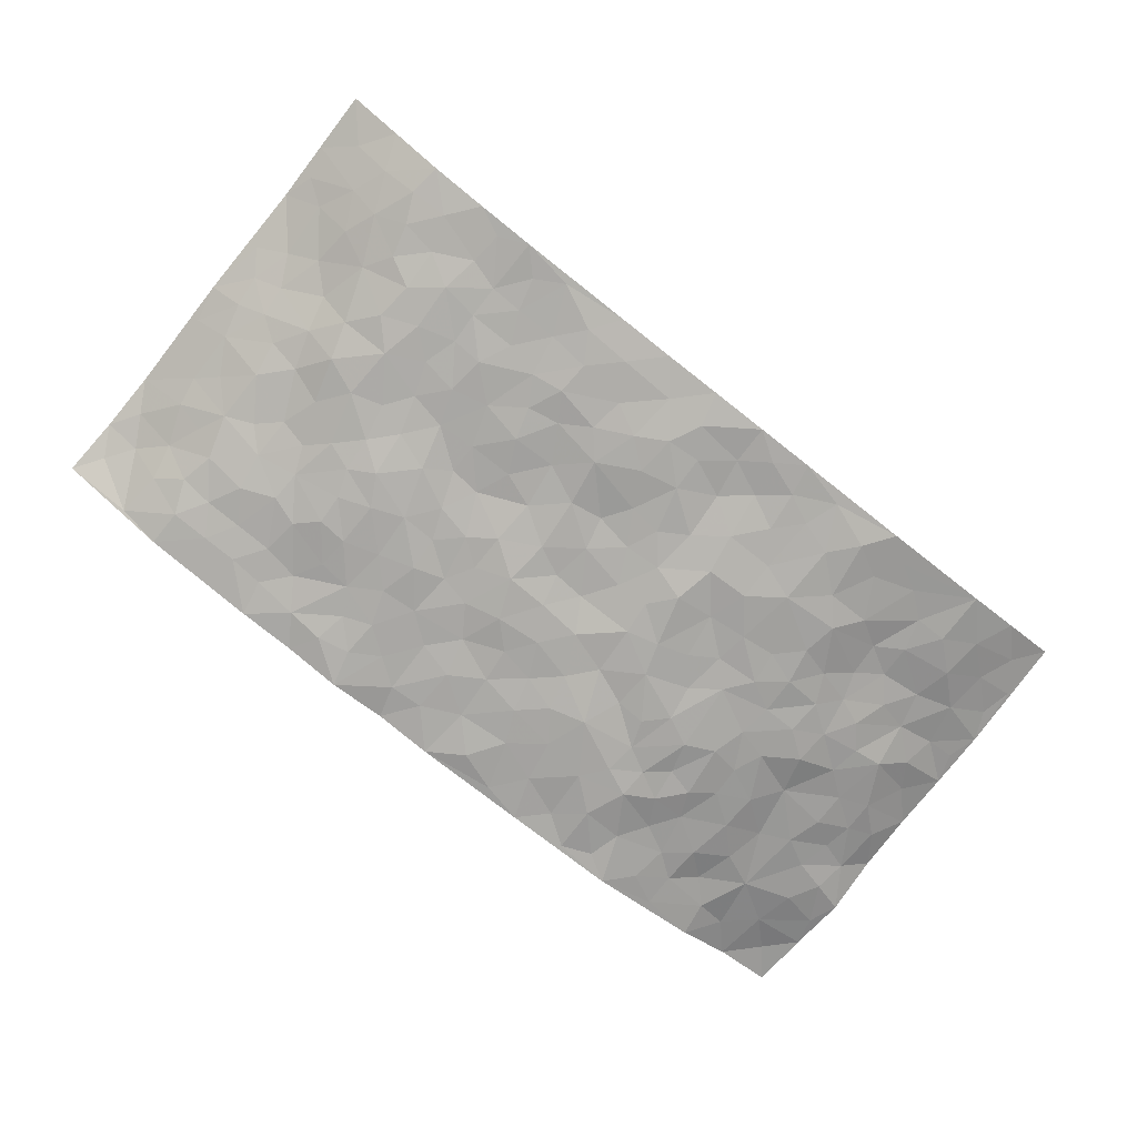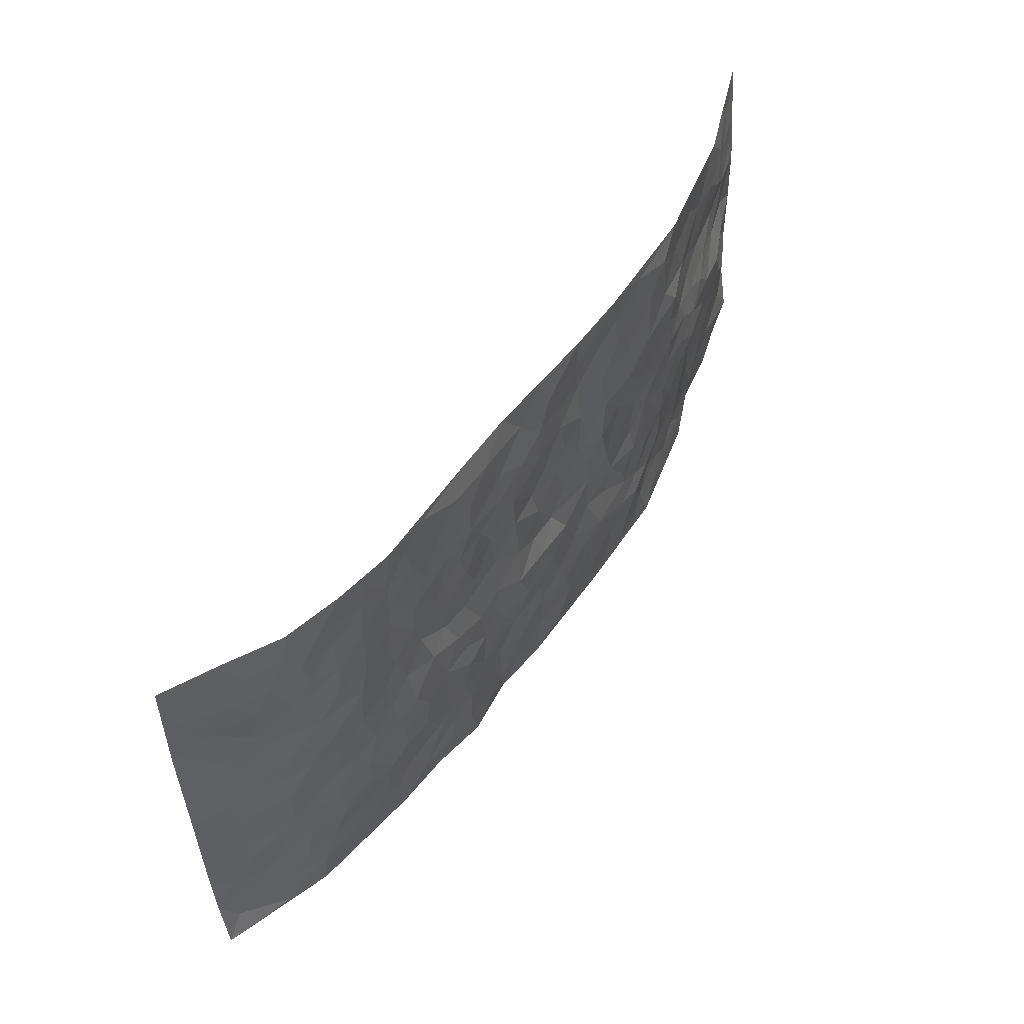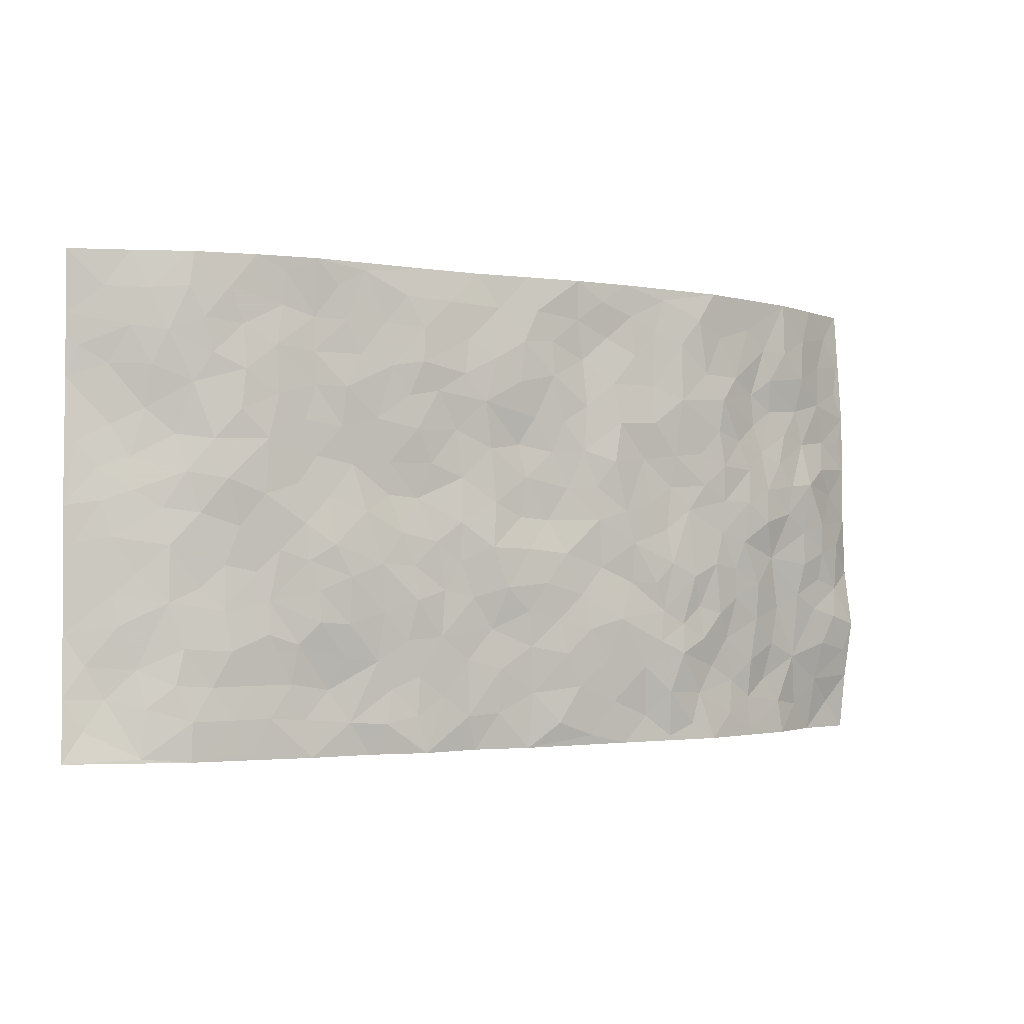
<metadata>
{"format":"obj","ext":"obj","renderer":"f3d","projection":"perspective","resolution":1024,"background":"white","views":[{"elev":-76.7,"azim":141.7,"up":"+Z"},{"elev":54.9,"azim":125.1,"up":"+Y"},{"elev":-1.9,"azim":149.5,"up":"+Y"}]}
</metadata>
<code>
v -0.9638 0.003129 0.1092
v -0.9639 0.9929 0.1229
v 0.9689 0.002756 0.08724
v 0.9571 1.001 0.1167
v -0.7942 0.3913 0.03053
v -0.9655 0.4964 0.09738
v -0.852 0.3563 0.05188
v 0.001005 0.001858 -0.03474
v -0.972 0.2492 0.07529
v -0.9148 0.336 0.06817
v -0.7301 0.001855 0.036
v -0.9674 0.1264 0.095
v -0.7067 0.2924 0.0247
v -0.8432 0.003339 0.08586
v -0.8354 0.2872 0.04729
v -0.4904 0.001532 -0.02299
v -0.9492 0.1877 0.0799
v -0.294 0.167 -0.04282
v -0.7731 0.3209 0.03085
v -0.853 0.1205 0.06973
v -0.9098 0.06578 0.09732
v -0.7855 0.0651 0.06215
v -0.6669 0.127 0.02776
v -0.7181 0.07489 0.0361
v -0.8676 0.206 0.05608
v -0.9043 0.2687 0.0591
v -0.7637 0.1766 0.04018
v -0.6887 0.2092 0.02132
v -0.8613 0.4863 0.04614
v -0.9669 0.3726 0.09254
v -0.7349 0.9961 0.03154
v -0.5353 0.2222 -0.009184
v 0.2615 0.1581 -0.03838
v -0.9678 0.7442 0.1032
v -0.3685 0.3927 -0.0408
v -0.7787 0.7506 0.04452
v -0.7983 0.8286 0.0417
v -0.5832 0.4417 -0.01685
v -0.6021 0.6051 -0.0122
v -0.494 0.9984 -0.0231
v -0.9457 0.6823 0.09413
v -0.663 0.5617 -0.002227
v -0.3937 0.754 -0.04294
v -0.5102 0.2792 -0.02309
v -0.4603 0.2247 -0.02792
v -0.4932 0.1622 -0.01165
v -0.4506 0.6363 -0.03204
v -0.368 0.5597 -0.03299
v 0.1664 0.4747 -0.04232
v -0.3348 0.2208 -0.04441
v -0.2114 0.6115 -0.05033
v -0.377 0.629 -0.0379
v -0.3023 0.05821 -0.0296
v -0.6263 0.7091 0.006707
v -0.3965 0.1939 -0.0418
v -0.8671 0.6155 0.05668
v -0.03762 0.3487 -0.049
v 0.05826 0.34 -0.05013
v 0.2992 0.4518 -0.03635
v -0.0959 0.5519 -0.03572
v -0.1662 0.5566 -0.04257
v 0.09205 0.6305 -0.0368
v -0.6329 0.3455 -0.002656
v -0.7489 0.5729 0.01729
v -0.94 0.805 0.09986
v -0.5571 0.129 -0.0003957
v -0.3676 0.01229 -0.02765
v -0.7935 0.4649 0.03032
v -0.6151 0.1716 0.003857
v -0.6116 0.01816 0.00745
v -0.2449 0.002352 -0.03262
v -0.6118 0.08803 0.01154
v -0.5454 0.05308 -0.008425
v -0.4314 0.03727 -0.02406
v -0.4507 0.1039 -0.02317
v -0.8827 0.6822 0.07496
v -0.9582 0.8686 0.1105
v -0.7367 0.5082 0.01488
v 0.0003885 0.9981 -0.03212
v -0.7986 0.6728 0.04528
v -0.562 0.3145 -0.01341
v -0.5143 0.4606 -0.02567
v 0.006048 0.5717 -0.03453
v -0.04967 0.4827 -0.032
v 0.003427 0.4206 -0.04721
v -0.1237 0.1282 -0.0442
v -0.5707 0.6694 -0.01354
v -0.9055 0.5591 0.07488
v -0.7305 0.6897 0.02521
v -0.4493 0.2966 -0.02697
v -0.6301 0.2667 0.001172
v -0.5043 0.6882 -0.02983
v -0.1736 0.4854 -0.04357
v -0.2633 0.4359 -0.04637
v -0.6472 0.648 0.004136
v -0.01004 0.1171 -0.03717
v -0.4168 0.5099 -0.03394
v -0.3441 0.2878 -0.03921
v -0.2416 0.5039 -0.04716
v -0.1807 0.3821 -0.0397
v -0.9669 0.6198 0.09948
v -0.7055 0.622 0.01041
v -0.8129 0.5786 0.03014
v -0.3631 0.1098 -0.03882
v -0.5234 0.5326 -0.02413
v -0.6812 0.4059 0.01142
v -0.1297 0.3244 -0.04337
v -0.149 0.2497 -0.04774
v -0.5205 0.6112 -0.02809
v 0.1088 0.7287 -0.04361
v -0.002658 0.2151 -0.04207
v -0.07221 0.2735 -0.04459
v 0.00552 0.2888 -0.04548
v -0.431 0.3631 -0.03758
v -0.1963 0.1842 -0.04438
v -0.6565 0.487 -0.008766
v -0.5574 0.3806 -0.01747
v -0.4939 0.391 -0.03098
v -0.3087 0.5241 -0.03889
v -0.2595 0.3502 -0.03904
v -0.3563 0.4666 -0.0348
v -0.2266 0.2713 -0.04964
v -0.09075 0.4118 -0.04394
v -0.597 0.5308 -0.01731
v -0.09128 0.1984 -0.0478
v -0.2133 0.09385 -0.03859
v -0.3996 0.2576 -0.03468
v -0.9207 0.4353 0.06845
v -0.863 0.4189 0.04902
v 0.09288 0.4237 -0.05007
v 0.2096 0.2385 -0.03756
v 0.08268 0.5175 -0.04097
v 0.01972 0.4881 -0.03594
v 0.1668 0.3939 -0.03944
v 0.7869 0.4972 0.04029
v 0.2212 0.4346 -0.03876
v 0.2675 0.3143 -0.04434
v 0.1606 0.5676 -0.03415
v 0.1235 0.9972 -0.02612
v -0.2938 0.62 -0.03683
v 0.4266 0.8795 -0.03385
v 0.4928 0.9979 -0.03535
v -0.2156 0.7818 -0.03804
v -0.05872 0.8645 -0.03645
v -0.3228 0.3481 -0.04385
v -0.4612 0.5655 -0.03219
v -0.07325 0.0525 -0.04298
v -0.1576 0.02243 -0.03597
v 0.1242 0.00276 -0.02479
v 0.01335 0.8601 -0.04246
v -0.01695 0.7001 -0.03431
v 0.4237 0.197 -0.02908
v 0.3432 0.2904 -0.04041
v 0.5953 0.5259 -0.02167
v 0.528 0.5466 -0.02367
v 0.4566 0.1358 -0.01724
v 0.525 0.2274 -0.02358
v 0.417 0.3618 -0.04361
v 0.02256 0.6411 -0.02875
v -0.05989 0.6279 -0.03346
v -0.1476 0.7302 -0.03462
v -0.08718 0.6936 -0.0368
v -0.06091 0.7916 -0.03958
v -0.1374 0.6335 -0.0393
v 0.02064 0.7747 -0.04218
v 0.2463 0.9973 -0.02787
v -0.01878 0.9268 -0.0396
v -0.2713 0.8468 -0.03704
v -0.201 0.8808 -0.02867
v -0.3182 0.7812 -0.03916
v -0.2468 0.999 -0.0377
v -0.2293 0.6969 -0.044
v -0.3198 0.7004 -0.0448
v -0.1408 0.8301 -0.02645
v -0.1231 0.9988 -0.0376
v 0.2188 0.7457 -0.03903
v 0.1743 0.6672 -0.0339
v 0.3285 0.595 -0.03099
v 0.2622 0.5231 -0.02796
v 0.2674 0.6654 -0.04134
v 0.427 0.7438 -0.03668
v 0.3576 0.6829 -0.03467
v 0.2872 0.7328 -0.03948
v 0.06878 0.9281 -0.03233
v 0.07901 0.8227 -0.04253
v 0.146 0.8571 -0.03704
v 0.2515 0.8727 -0.04139
v 0.3232 0.7929 -0.03916
v 0.2331 0.5955 -0.03515
v -0.874 0.8633 0.07805
v -0.6823 0.8147 0.01649
v -0.8633 0.7712 0.06699
v -0.8491 0.9943 0.07746
v -0.91 0.9348 0.0994
v -0.808 0.9182 0.05121
v -0.734 0.8831 0.02574
v -0.6076 0.9282 0.003503
v -0.6631 0.8842 0.01528
v -0.6854 0.744 0.02286
v -0.5632 0.8137 -0.01221
v -0.6215 0.7799 0.007951
v -0.5146 0.9007 -0.0179
v -0.3952 0.8785 -0.0379
v -0.5487 0.9597 -0.01028
v -0.4687 0.8159 -0.03037
v -0.4474 0.9366 -0.03389
v -0.3487 0.9732 -0.03321
v -0.5164 0.7606 -0.03039
v -0.3234 0.9017 -0.03597
v -0.2609 0.9311 -0.03573
v 0.1568 0.7844 -0.04216
v 0.2558 0.8037 -0.04461
v 0.1892 0.9326 -0.03586
v 0.3951 0.8116 -0.03471
v 0.3388 0.8801 -0.03402
v 0.3837 0.9818 -0.03308
v 0.2902 0.9371 -0.03717
v 0.4442 0.9474 -0.03352
v 0.3827 0.4941 -0.03809
v 0.3276 0.5289 -0.02747
v 0.4867 0.604 -0.0253
v 0.4347 0.6643 -0.03163
v 0.4082 0.5881 -0.02815
v 0.3547 0.1909 -0.03384
v 0.4843 0.3346 -0.03483
v 0.4622 0.5225 -0.03031
v 0.349 0.3887 -0.04337
v -0.1249 0.9151 -0.03129
v -0.185 0.9582 -0.03714
v 0.322 0.1338 -0.03341
v 0.6126 0.0147 -0.002694
v 0.2021 0.3342 -0.03702
v 0.2729 0.3854 -0.03792
v 0.5859 0.2477 -0.01631
v 0.735 0.9982 0.009304
v 0.9595 0.2505 0.1152
v 0.4947 0.8118 -0.02784
v 0.717 0.4875 0.01601
v 0.4911 0.7465 -0.02714
v 0.9604 0.5008 0.1151
v 0.6698 0.2942 0.002717
v 0.5122 0.4679 -0.02813
v 0.7758 0.3112 0.03036
v 0.5638 0.4154 -0.02116
v 0.4904 0.002139 -0.01717
v 0.09042 0.2527 -0.03655
v 0.5062 0.07734 -0.01436
v 0.135 0.3197 -0.03984
v 0.419 0.2668 -0.03861
v 0.8653 0.2653 0.0667
v 0.6429 0.4616 -0.004967
v 0.5793 0.08237 -0.01013
v 0.4524 0.4263 -0.04171
v 0.6081 0.3717 -0.006754
v 0.2882 0.2334 -0.03966
v 0.4812 0.2714 -0.03476
v 0.266 0.0791 -0.03961
v 0.368 0.003139 -0.02384
v 0.2465 0.002522 -0.04167
v 0.2024 0.1151 -0.03529
v 0.06886 0.1698 -0.04
v 0.1458 0.1902 -0.03425
v 0.6137 0.1477 -0.004412
v 0.7746 0.4233 0.03065
v 0.7477 0.2215 0.01921
v 0.6521 0.0809 -0.0007261
v 0.6689 0.3847 0.006596
v 0.7166 0.3394 0.01847
v 0.8757 0.3265 0.07366
v 0.7432 0.5677 0.02332
v 0.6927 0.1458 0.007379
v 0.7629 0.1503 0.02252
v 0.8331 0.368 0.05646
v 0.927 0.35 0.09886
v 0.8763 0.4392 0.07401
v 0.5837 0.3129 -0.01384
v 0.8162 0.1063 0.04344
v 0.3343 0.06396 -0.03652
v 0.4127 0.06948 -0.02602
v 0.07209 0.07772 -0.03494
v 0.144 0.07258 -0.03307
v 0.9548 0.7511 0.1258
v 0.733 0.07948 0.009908
v 0.6571 0.2159 -0.004152
v 0.944 0.4253 0.1072
v 0.8946 0.5098 0.08488
v 0.8035 0.2507 0.04367
v 0.5343 0.1486 -0.01403
v 0.7345 0.001607 0.01296
v 0.5057 0.3941 -0.03153
v 0.9272 0.06353 0.08873
v 0.9627 0.1258 0.1061
v 0.832 0.1805 0.05736
v 0.8858 0.1242 0.08091
v 0.8255 0.009594 0.04281
v 0.9225 0.1882 0.09526
v 0.67 0.5553 -0.009405
v 0.6937 0.6326 0.002213
v 0.5895 0.6358 -0.02443
v 0.8156 0.6918 0.06146
v 0.6358 0.7713 -0.01618
v 0.9375 0.6258 0.1125
v 0.761 0.6418 0.03864
v 0.8436 0.5955 0.07133
v 0.7335 0.7436 0.01699
v 0.8378 0.5311 0.06217
v 0.9011 0.5747 0.09356
v 0.8762 0.66 0.08928
v 0.6442 0.6922 -0.01434
v 0.5697 0.7239 -0.02565
v 0.5132 0.6745 -0.02567
v 0.8451 0.8528 0.06248
v 0.7152 0.8707 0.003228
v 0.807 0.7768 0.04658
v 0.8821 0.7789 0.08877
v 0.7797 0.844 0.02866
v 0.9534 0.8759 0.1199
v 0.6971 0.8021 0.0007888
v 0.9338 0.8127 0.1121
v 0.7439 0.9313 0.01067
v 0.845 0.9994 0.0646
v 0.6151 0.998 -0.01789
v 0.8158 0.9263 0.04583
v 0.8926 0.9293 0.08693
v 0.665 0.934 -0.008229
v 0.5602 0.9012 -0.02095
v 0.4949 0.881 -0.0268
v 0.5538 0.9693 -0.0248
v 0.574 0.8218 -0.02493
v 0.6396 0.8603 -0.009765
f 29 6 128
f 12 21 20
f 26 10 9
f 55 45 46
f 27 19 15
f 26 9 17
f 101 6 88
f 12 1 21
f 7 15 19
f 125 86 96
f 84 123 85
f 129 29 128
f 25 27 15
f 12 20 17
f 73 75 66
f 22 14 11
f 26 17 25
f 9 12 17
f 25 15 26
f 5 129 7
f 52 146 48
f 55 18 50
f 7 19 5
f 20 27 25
f 124 82 105
f 41 76 34
f 20 14 22
f 14 20 21
f 14 21 1
f 24 22 11
f 24 27 22
f 72 66 69
f 69 32 91
f 70 24 11
f 24 23 27
f 17 20 25
f 27 20 22
f 10 15 7
f 10 26 15
f 23 28 27
f 27 13 19
f 28 23 69
f 13 27 28
f 119 121 94
f 10 7 129
f 6 30 128
f 9 10 30
f 36 192 80
f 80 102 89
f 118 81 44
f 64 103 78
f 115 126 86
f 45 32 46
f 91 63 13
f 129 68 29
f 95 87 54
f 95 54 199
f 202 40 204
f 82 97 105
f 29 88 6
f 18 55 104
f 148 126 71
f 38 82 124
f 50 18 122
f 117 82 38
f 5 19 106
f 82 117 118
f 80 64 102
f 127 45 55
f 194 77 190
f 98 35 114
f 39 124 105
f 127 50 98
f 106 19 13
f 66 75 46
f 39 95 42
f 63 117 38
f 95 89 102
f 101 56 76
f 51 140 99
f 18 53 126
f 62 83 132
f 45 127 90
f 112 113 57
f 103 29 68
f 130 85 58
f 109 39 105
f 35 94 121
f 113 246 58
f 151 165 163
f 120 100 94
f 114 127 98
f 192 190 65
f 95 39 87
f 36 191 37
f 67 104 74
f 56 101 88
f 13 63 106
f 192 34 76
f 268 241 243
f 108 115 125
f 93 84 60
f 133 84 85
f 156 288 157
f 101 76 41
f 80 103 64
f 105 97 146
f 99 61 51
f 92 109 47
f 125 96 111
f 158 227 153
f 75 104 55
f 69 66 32
f 81 91 32
f 106 78 68
f 42 64 78
f 77 34 65
f 24 70 72
f 75 73 16
f 16 71 67
f 2 34 77
f 13 28 91
f 103 56 88
f 56 80 76
f 72 69 23
f 11 16 70
f 16 73 70
f 16 67 74
f 115 18 126
f 24 72 23
f 73 72 70
f 16 74 75
f 72 73 66
f 32 45 44
f 84 83 60
f 66 46 32
f 78 106 116
f 117 63 81
f 67 53 104
f 103 68 78
f 69 91 28
f 36 80 89
f 106 38 116
f 106 68 5
f 81 118 117
f 62 132 138
f 32 44 81
f 53 67 71
f 57 58 85
f 123 100 107
f 93 60 61
f 33 230 224
f 8 96 147
f 132 133 130
f 140 48 119
f 93 100 123
f 122 98 50
f 164 60 160
f 53 71 126
f 125 112 108
f 193 194 195
f 75 55 46
f 63 91 81
f 56 103 80
f 196 198 31
f 18 104 53
f 121 48 97
f 38 106 63
f 118 97 82
f 97 35 121
f 51 172 140
f 130 134 49
f 87 39 109
f 288 252 263
f 97 114 35
f 47 43 92
f 57 113 58
f 248 130 58
f 34 101 41
f 114 90 127
f 116 124 42
f 145 94 35
f 118 114 97
f 167 79 175
f 98 145 35
f 85 123 57
f 43 47 52
f 199 36 89
f 42 78 116
f 159 83 62
f 88 29 103
f 74 104 75
f 118 44 90
f 173 140 172
f 42 95 102
f 190 192 37
f 65 190 77
f 89 95 199
f 125 111 112
f 92 87 109
f 18 115 122
f 177 180 176
f 112 57 107
f 109 105 146
f 93 94 100
f 285 286 275
f 96 86 147
f 137 232 131
f 57 123 107
f 87 92 208
f 49 134 136
f 132 130 49
f 161 164 162
f 50 127 55
f 122 108 107
f 122 107 100
f 48 140 52
f 118 90 114
f 99 119 94
f 123 84 93
f 36 37 192
f 48 121 119
f 120 122 100
f 39 42 124
f 38 124 116
f 248 58 246
f 44 45 90
f 98 122 120
f 146 52 47
f 94 93 99
f 168 209 170
f 212 183 188
f 202 197 200
f 42 102 64
f 107 108 112
f 99 93 61
f 8 280 96
f 112 111 113
f 125 115 86
f 115 108 122
f 128 30 10
f 5 68 129
f 10 129 128
f 132 49 138
f 83 84 133
f 130 133 85
f 83 133 132
f 248 134 130
f 156 152 224
f 151 110 165
f 212 186 211
f 153 224 249
f 254 251 244
f 246 261 262
f 225 158 249
f 49 136 179
f 185 184 150
f 214 188 181
f 181 188 182
f 161 163 174
f 143 170 172
f 110 211 185
f 184 79 167
f 174 228 169
f 62 110 159
f 163 150 144
f 210 169 229
f 170 143 168
f 176 211 110
f 98 120 145
f 94 145 120
f 48 146 97
f 109 146 47
f 148 86 126
f 147 86 148
f 71 8 148
f 8 147 148
f 244 276 254
f 232 136 134
f 174 143 161
f 60 83 160
f 163 162 151
f 159 160 83
f 261 281 262
f 259 281 149
f 219 220 59
f 246 113 111
f 33 255 131
f 157 256 152
f 137 255 153
f 230 278 279
f 262 260 33
f 154 155 242
f 131 255 137
f 248 131 232
f 281 280 149
f 259 258 278
f 220 179 59
f 159 151 160
f 162 160 151
f 164 61 60
f 228 174 144
f 144 174 163
f 159 110 151
f 161 172 164
f 186 184 185
f 161 162 163
f 61 164 51
f 160 162 164
f 187 217 213
f 150 163 165
f 205 202 200
f 79 184 139
f 170 43 173
f 174 169 143
f 161 143 172
f 167 144 150
f 176 180 183
f 172 170 173
f 223 226 221
f 185 150 165
f 99 140 119
f 207 206 203
f 172 51 164
f 43 52 173
f 173 52 140
f 167 175 228
f 228 229 169
f 210 168 169
f 177 110 62
f 189 138 179
f 62 138 177
f 136 232 233
f 181 182 222
f 150 184 167
f 178 180 189
f 49 179 138
f 177 138 189
f 180 178 182
f 178 179 220
f 307 308 304
f 222 223 221
f 215 187 188
f 176 183 212
f 187 213 186
f 214 215 188
f 185 211 186
f 237 181 239
f 182 188 183
f 110 185 165
f 216 215 141
f 211 176 212
f 182 183 180
f 176 110 177
f 213 184 186
f 178 189 179
f 177 189 180
f 195 190 37
f 197 198 200
f 195 194 190
f 34 192 65
f 80 192 76
f 37 196 195
f 194 2 77
f 193 2 194
f 196 37 191
f 31 193 195
f 198 196 191
f 31 195 196
f 199 201 191
f 197 204 31
f 198 191 201
f 31 198 197
f 201 199 54
f 36 199 191
f 54 208 201
f 208 43 205
f 208 54 87
f 198 201 200
f 206 205 203
f 43 170 203
f 210 207 209
f 40 202 206
f 31 204 40
f 197 202 204
f 208 205 200
f 43 203 205
f 205 206 202
f 203 209 207
f 171 40 207
f 40 206 207
f 208 200 201
f 43 208 92
f 170 209 203
f 168 143 169
f 207 210 171
f 168 210 209
f 188 187 212
f 212 187 186
f 166 139 213
f 184 213 139
f 237 214 181
f 215 214 141
f 216 141 218
f 213 217 166
f 142 166 216
f 217 216 166
f 187 215 217
f 216 217 215
f 237 141 214
f 142 216 218
f 223 222 182
f 179 136 59
f 223 220 219
f 267 238 251
f 237 327 141
f 223 182 178
f 158 290 253
f 220 223 178
f 59 233 227
f 233 59 136
f 248 246 131
f 153 249 158
f 251 254 267
f 223 219 226
f 111 261 246
f 297 251 238
f 276 256 157
f 167 228 144
f 229 228 175
f 175 171 229
f 229 171 210
f 260 257 33
f 265 271 272
f 266 289 283
f 269 243 250
f 249 224 152
f 266 283 271
f 227 233 137
f 253 227 158
f 325 313 320
f 135 264 275
f 310 329 239
f 270 298 297
f 249 256 225
f 275 273 269
f 311 222 221
f 155 154 299
f 234 276 157
f 310 311 299
f 222 239 181
f 221 226 155
f 266 263 252
f 242 290 244
f 264 273 275
f 273 264 243
f 242 244 154
f 276 290 225
f 288 234 157
f 240 282 302
f 275 286 306
f 225 290 158
f 234 263 284
f 241 254 276
f 233 232 137
f 137 153 227
f 264 135 238
f 244 251 154
f 260 259 257
f 227 253 219
f 33 224 255
f 154 297 299
f 240 302 307
f 297 154 251
f 264 268 243
f 253 226 219
f 271 284 263
f 277 294 293
f 290 242 253
f 241 234 284
f 59 227 219
f 242 155 226
f 252 245 231
f 157 152 156
f 257 230 33
f 152 256 249
f 278 230 257
f 262 33 131
f 224 153 255
f 259 278 257
f 134 248 232
f 230 279 224
f 96 261 111
f 261 96 280
f 280 281 261
f 246 262 131
f 252 247 245
f 268 267 241
f 283 277 272
f 288 247 252
f 275 274 285
f 295 291 294
f 267 268 264
f 263 234 288
f 309 310 299
f 290 276 244
f 283 272 271
f 267 254 241
f 265 243 241
f 236 240 285
f 297 238 270
f 303 305 298
f 241 276 234
f 221 155 299
f 272 277 293
f 250 243 287
f 286 285 240
f 284 271 265
f 271 263 266
f 295 3 291
f 225 256 276
f 241 284 265
f 289 266 231
f 3 292 291
f 321 235 323
f 293 294 296
f 279 278 258
f 245 279 258
f 279 156 224
f 260 281 259
f 280 8 149
f 262 281 260
f 231 266 252
f 267 264 238
f 306 304 270
f 283 289 295
f 243 269 273
f 236 269 250
f 294 292 296
f 274 236 285
f 269 274 275
f 250 287 293
f 245 289 231
f 236 274 269
f 156 279 247
f 242 226 253
f 247 279 245
f 243 265 287
f 288 156 247
f 265 272 293
f 296 292 236
f 293 287 265
f 295 294 277
f 277 283 295
f 236 250 296
f 289 3 295
f 292 294 291
f 293 296 250
f 300 304 308
f 325 320 235
f 329 330 326
f 270 304 303
f 270 303 298
f 309 305 301
f 135 306 270
f 299 297 298
f 298 309 299
f 238 135 270
f 300 314 305
f 303 300 305
f 304 306 307
f 300 303 304
f 282 319 315
f 322 325 235
f 275 306 135
f 307 306 286
f 240 307 286
f 308 307 302
f 302 282 308
f 308 282 315
f 305 309 298
f 310 309 301
f 310 301 329
f 310 239 311
f 222 311 239
f 299 311 221
f 319 312 315
f 312 323 316
f 301 305 318
f 305 314 316
f 300 308 315
f 316 314 312
f 312 314 315
f 315 314 300
f 323 312 324
f 316 313 318
f 282 4 317
f 330 313 325
f 4 321 324
f 235 320 323
f 282 317 319
f 312 319 317
f 326 325 322
f 316 320 313
f 316 318 305
f 142 218 327
f 327 218 141
f 316 323 320
f 324 312 317
f 4 324 317
f 321 323 324
f 318 313 330
f 328 326 322
f 326 327 329
f 329 327 237
f 326 328 327
f 322 142 328
f 327 328 142
f 329 237 239
f 301 318 330
f 326 330 325
f 330 329 301

</code>
